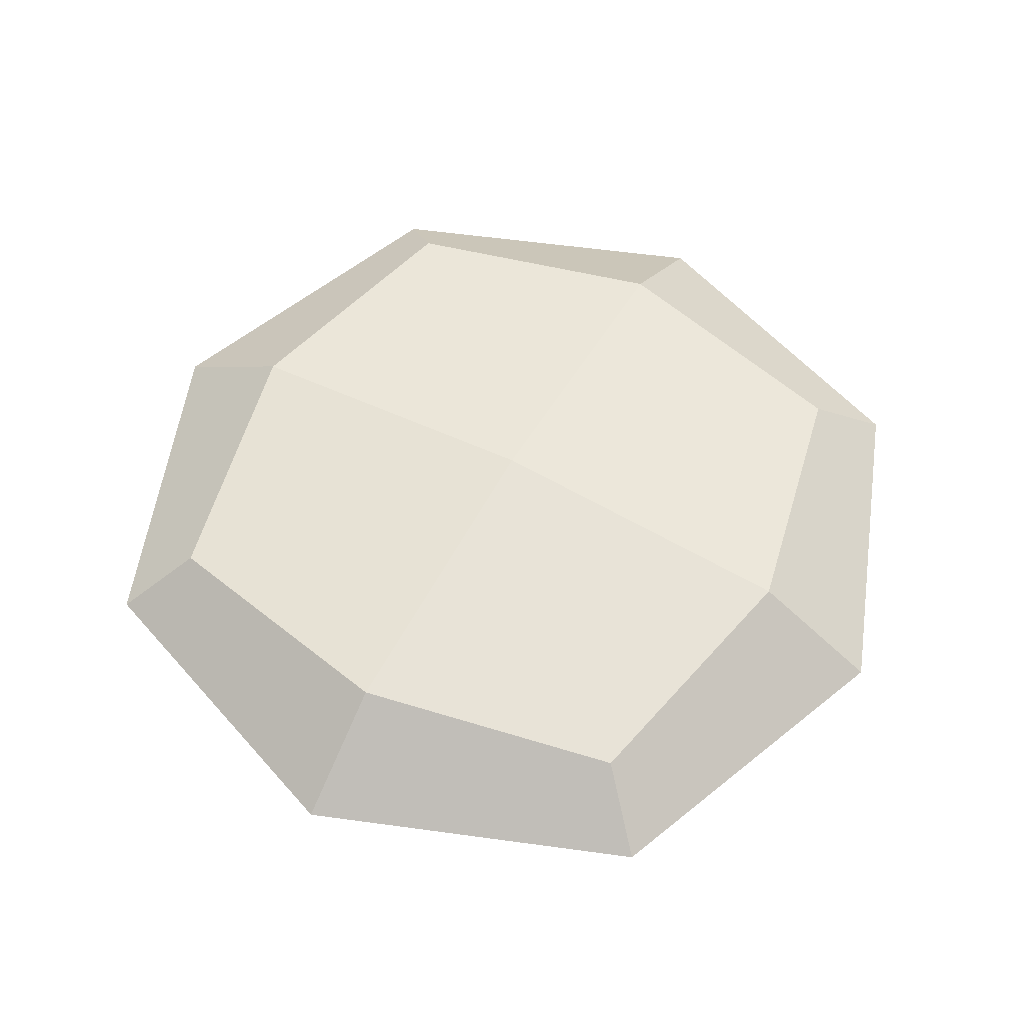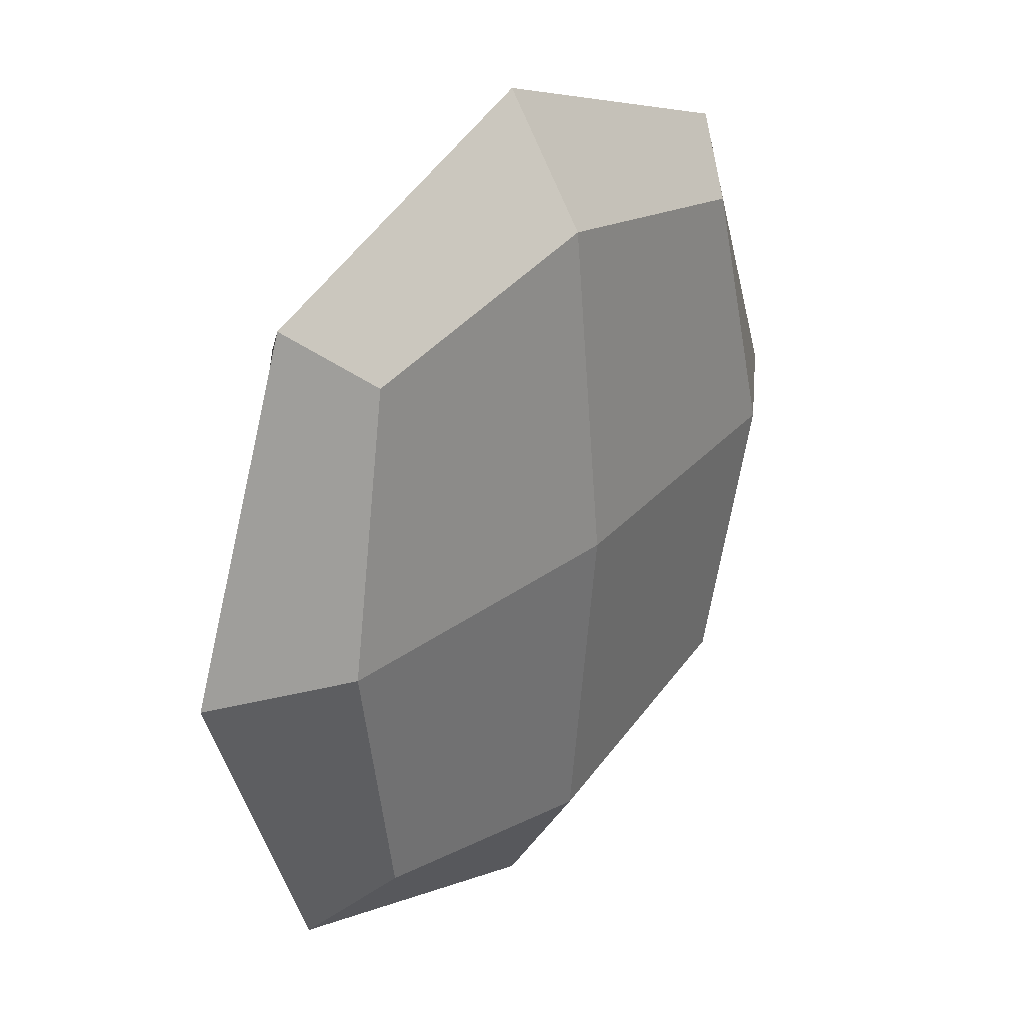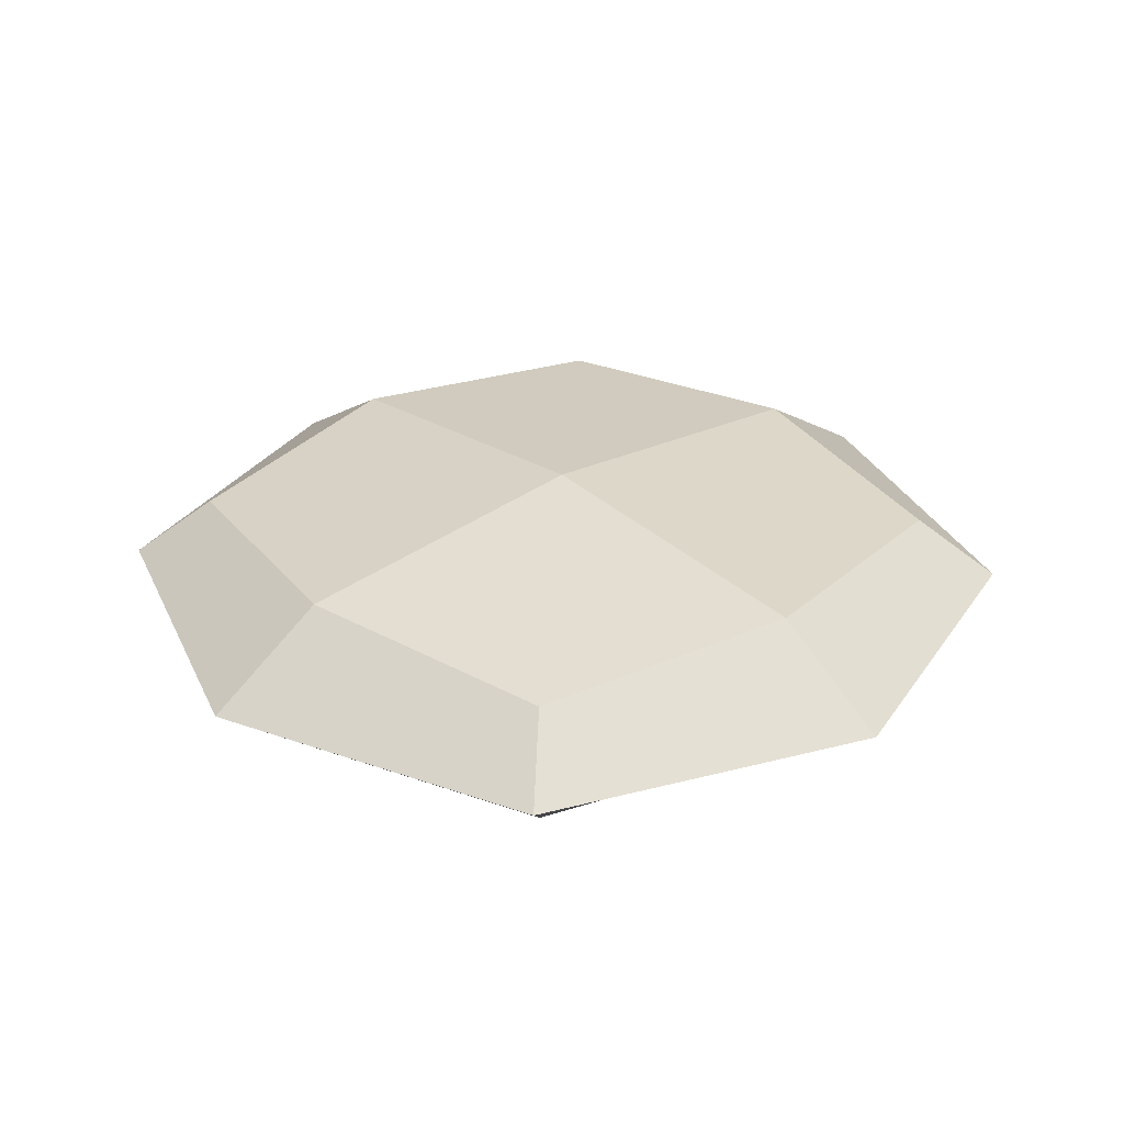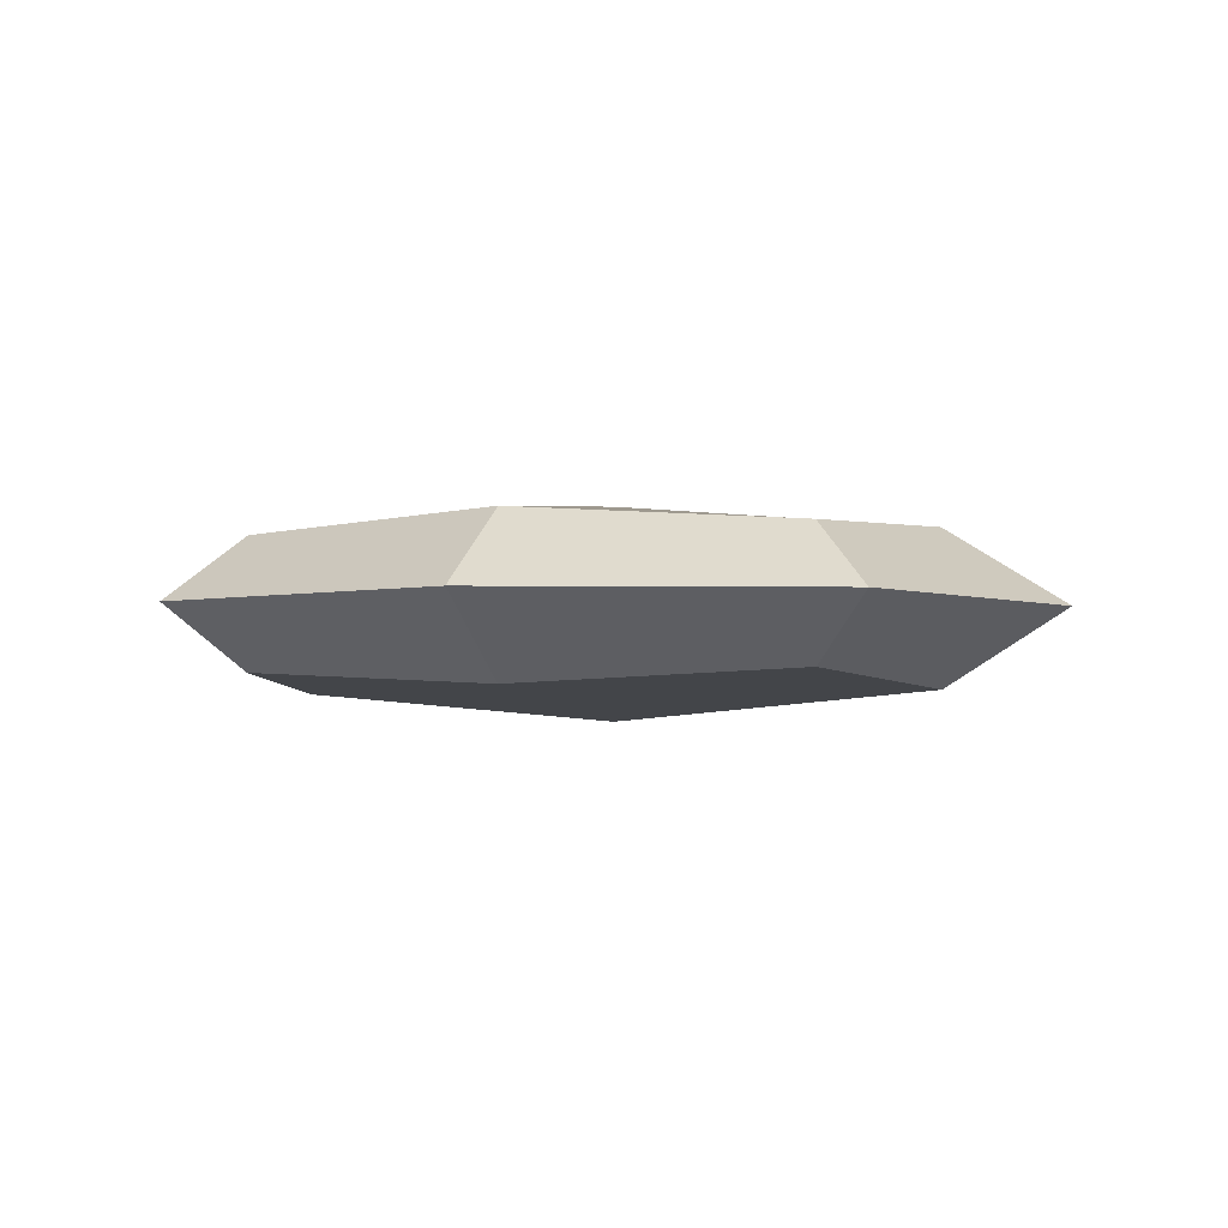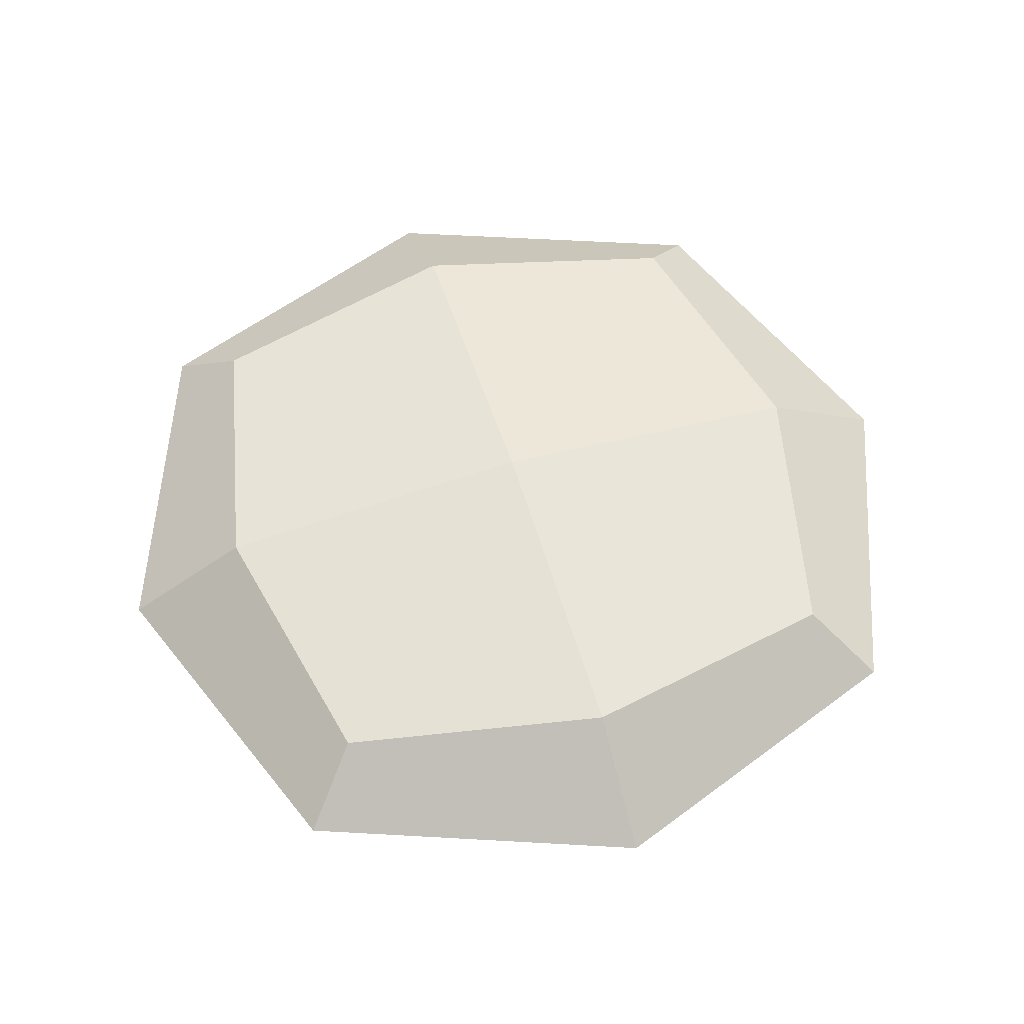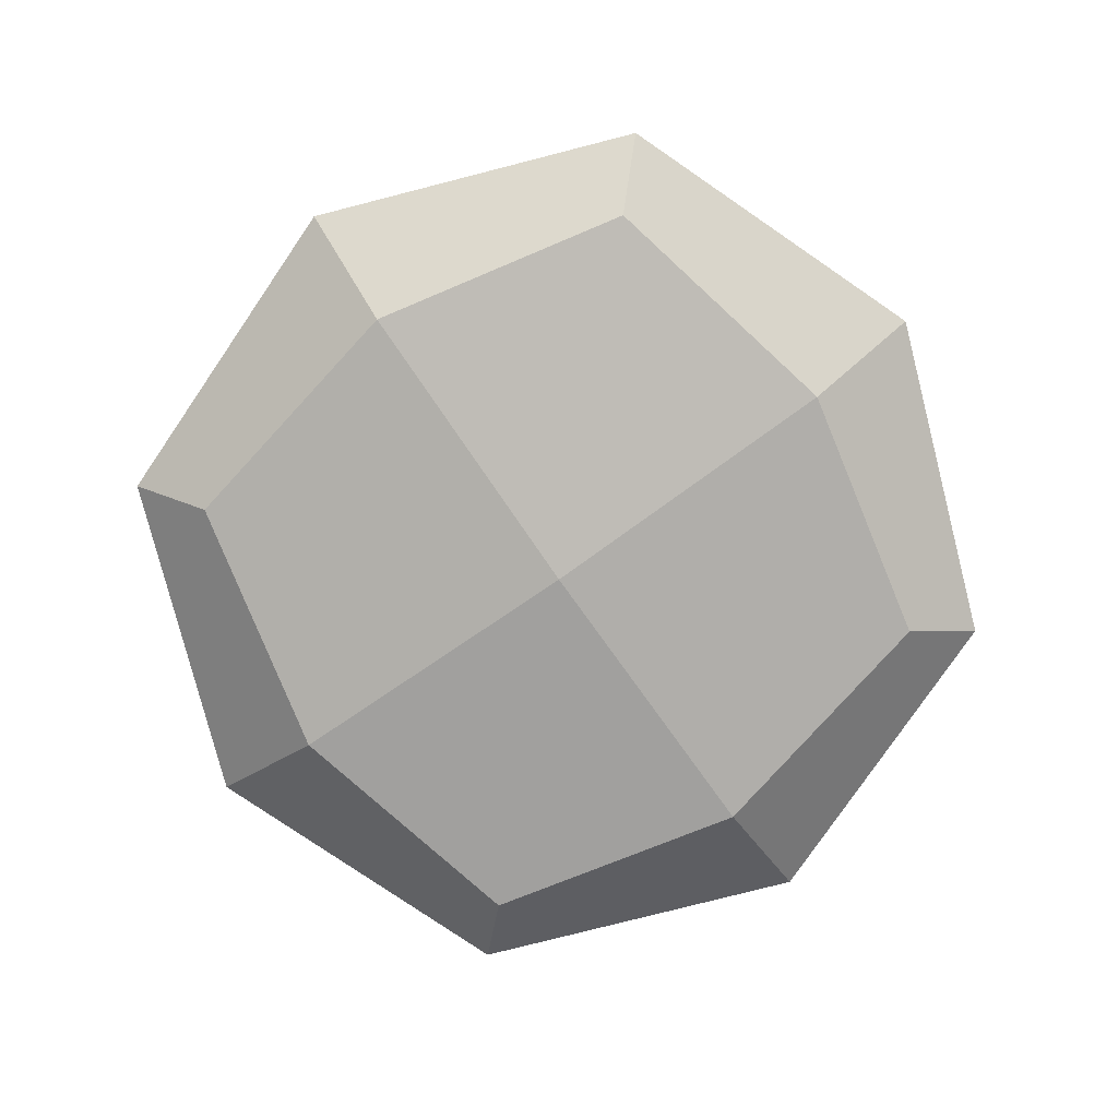
<metadata>
{"format":"obj","ext":"obj","renderer":"f3d","projection":"perspective","resolution":1024,"background":"white","views":[{"elev":56.2,"azim":-61.1,"up":"+Y"},{"elev":30.0,"azim":127.8,"up":"+Z"},{"elev":29.9,"azim":-41.8,"up":"+Y"},{"elev":-3.1,"azim":-162.1,"up":"+Y"},{"elev":57.3,"azim":-107.3,"up":"+Y"},{"elev":-78.4,"azim":35.0,"up":"+Y"}]}
</metadata>
<code>
o Cube
v -0.5 -0.1183 0.5
v -0.5 0.1183 0.5
v -0.5 -0.1183 -0.5
v -0.5 0.1183 -0.5
v 0.5 -0.1183 0.5
v 0.5 0.1183 0.5
v 0.5 -0.1183 -0.5
v 0.5 0.1183 -0.5
v -0.6096 -0.1442 -0
v -0.6096 -0 0.6096
v -0.6096 0.1442 0
v -0.6096 -0 -0.6096
v 0 -0.1442 -0.6096
v -0 0.1442 -0.6096
v 0.6096 -0 -0.6096
v 0.6096 -0.1442 0
v 0.6096 0.1442 0
v 0.6096 -0 0.6096
v -0 -0.1442 0.6096
v -0 0.1442 0.6096
v -0.8395 0 0
v 0 0 -0.8395
v 0.8395 0 0
v -0 0 0.8395
v 0 -0.1986 0
v -0 0.1986 0
f 1 10 21 9
f 10 2 11 21
f 21 11 4 12
f 9 21 12 3
f 3 12 22 13
f 12 4 14 22
f 22 14 8 15
f 13 22 15 7
f 7 15 23 16
f 15 8 17 23
f 23 17 6 18
f 16 23 18 5
f 5 18 24 19
f 18 6 20 24
f 24 20 2 10
f 19 24 10 1
f 3 13 25 9
f 13 7 16 25
f 25 16 5 19
f 9 25 19 1
f 8 14 26 17
f 14 4 11 26
f 26 11 2 20
f 17 26 20 6

</code>
